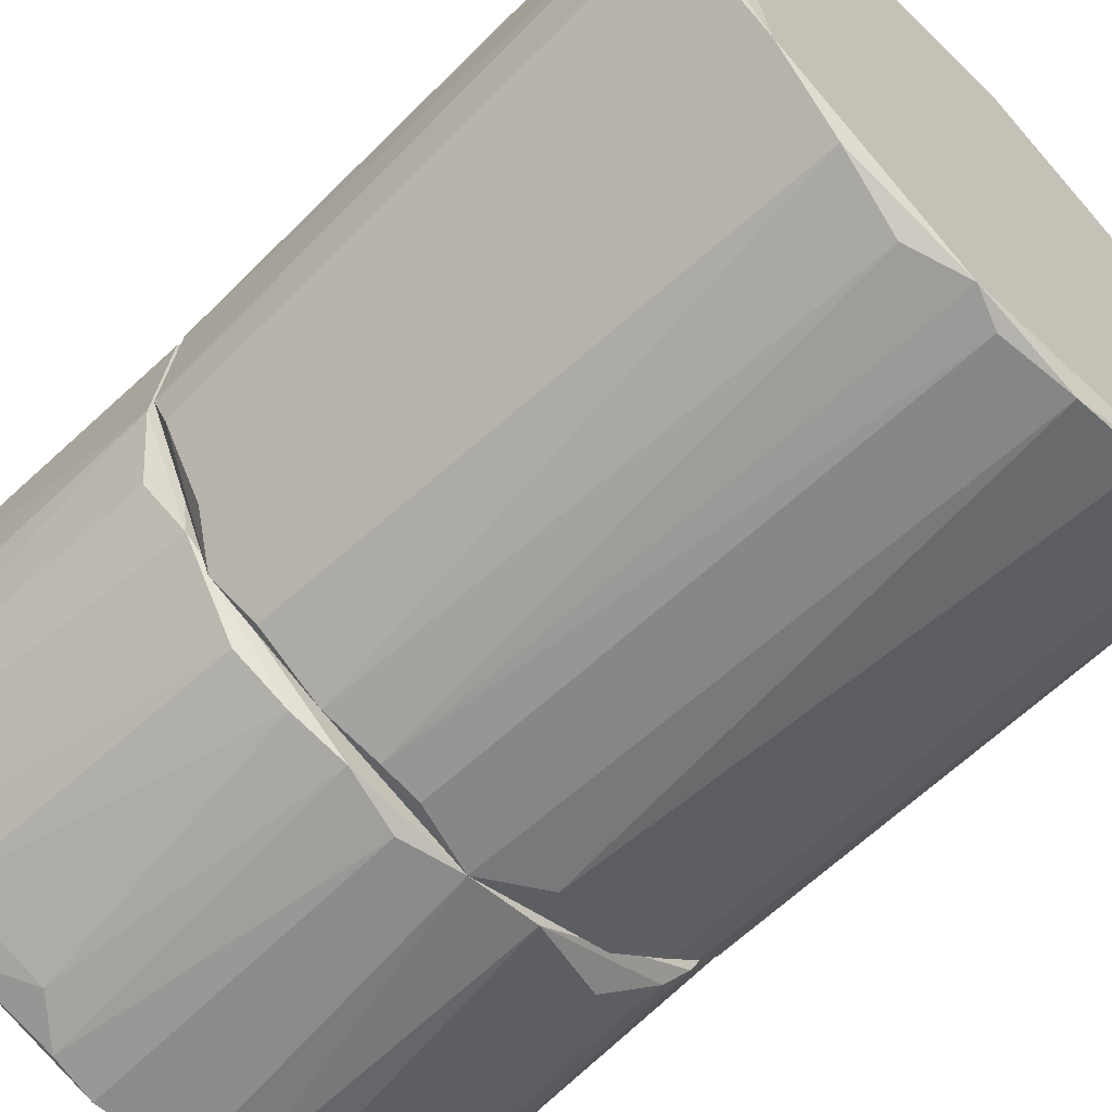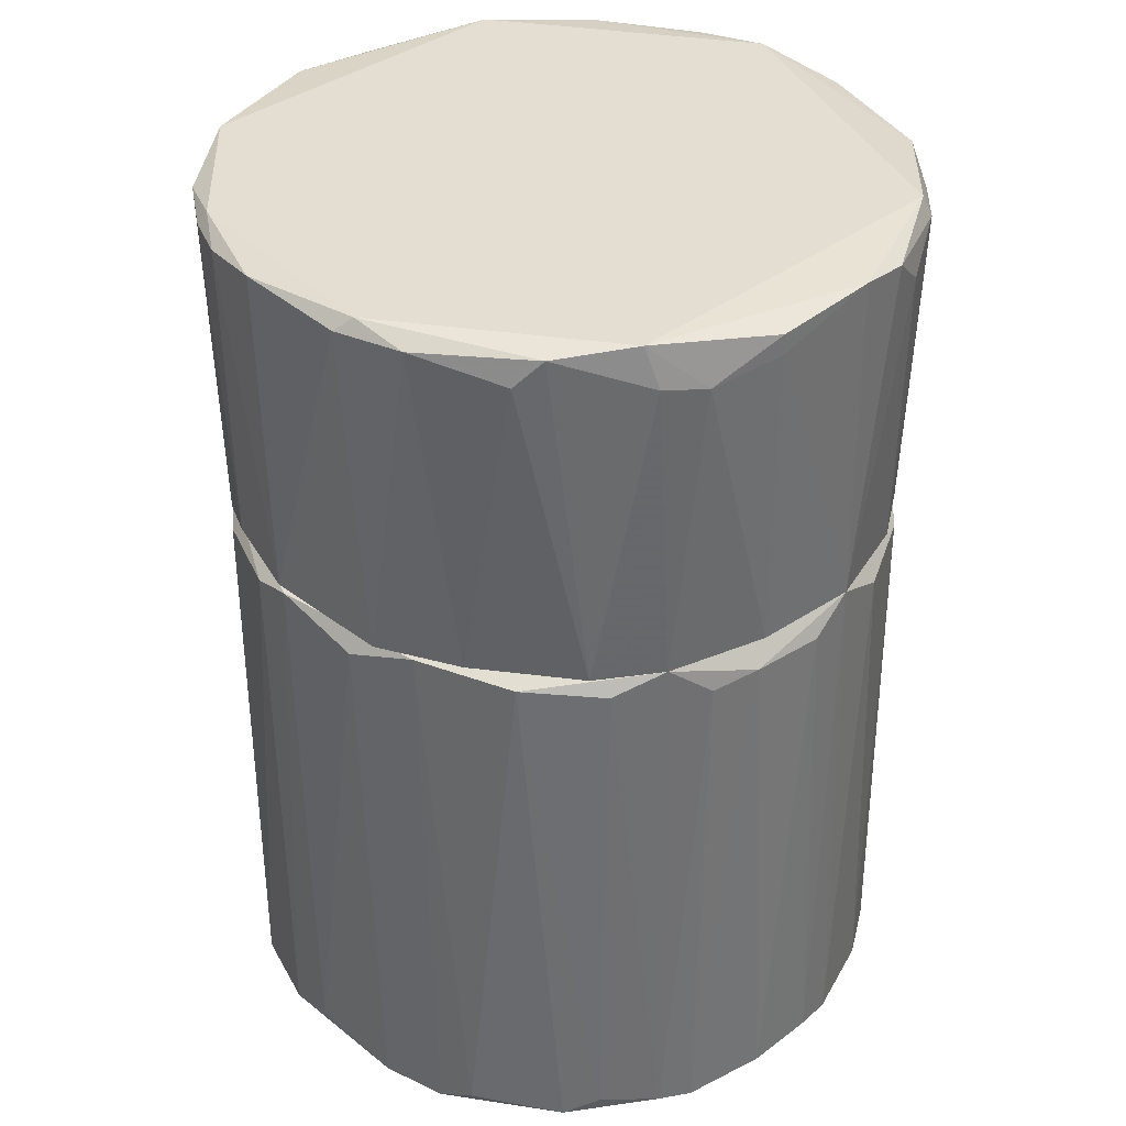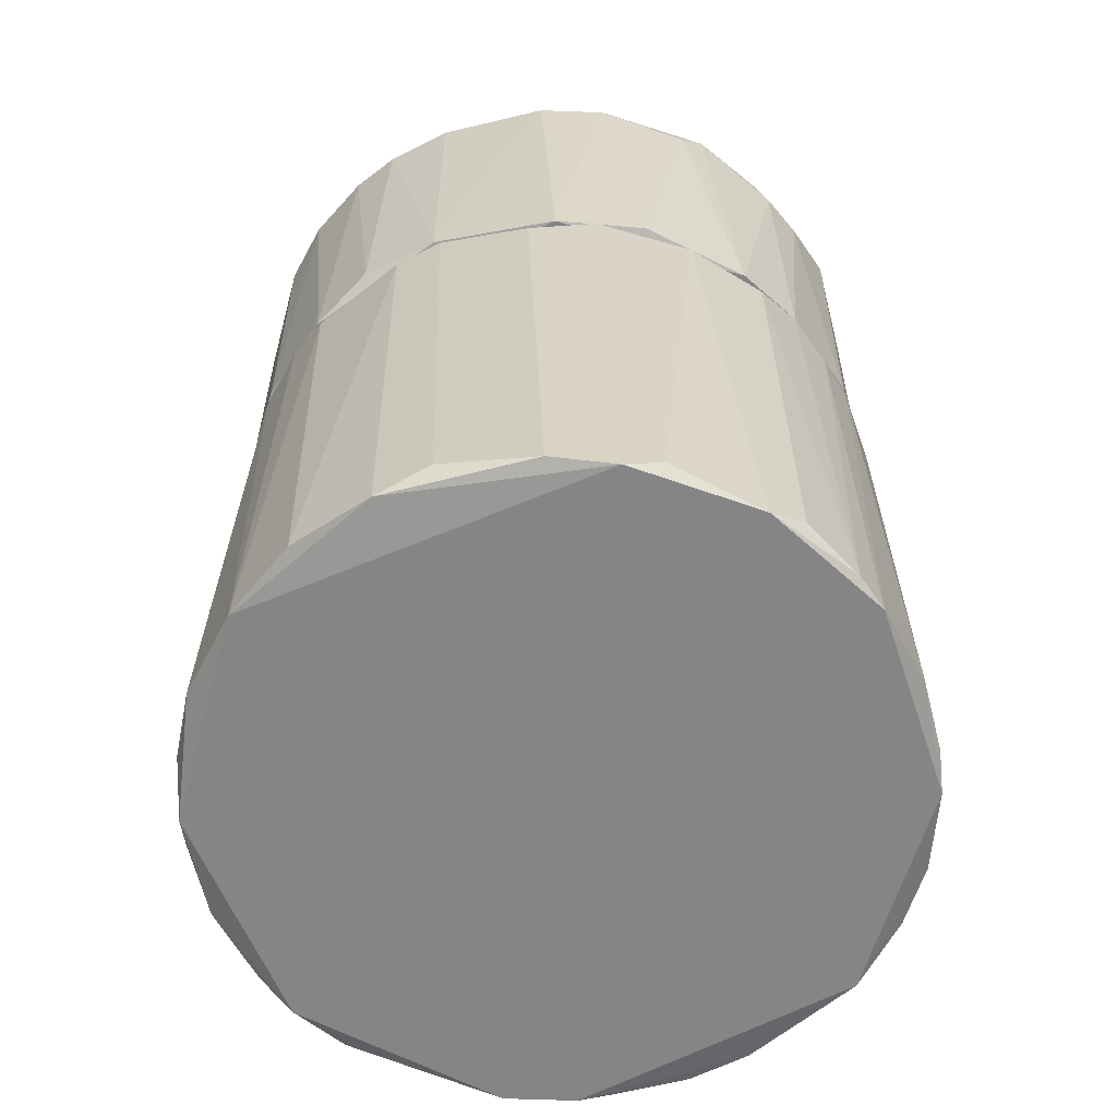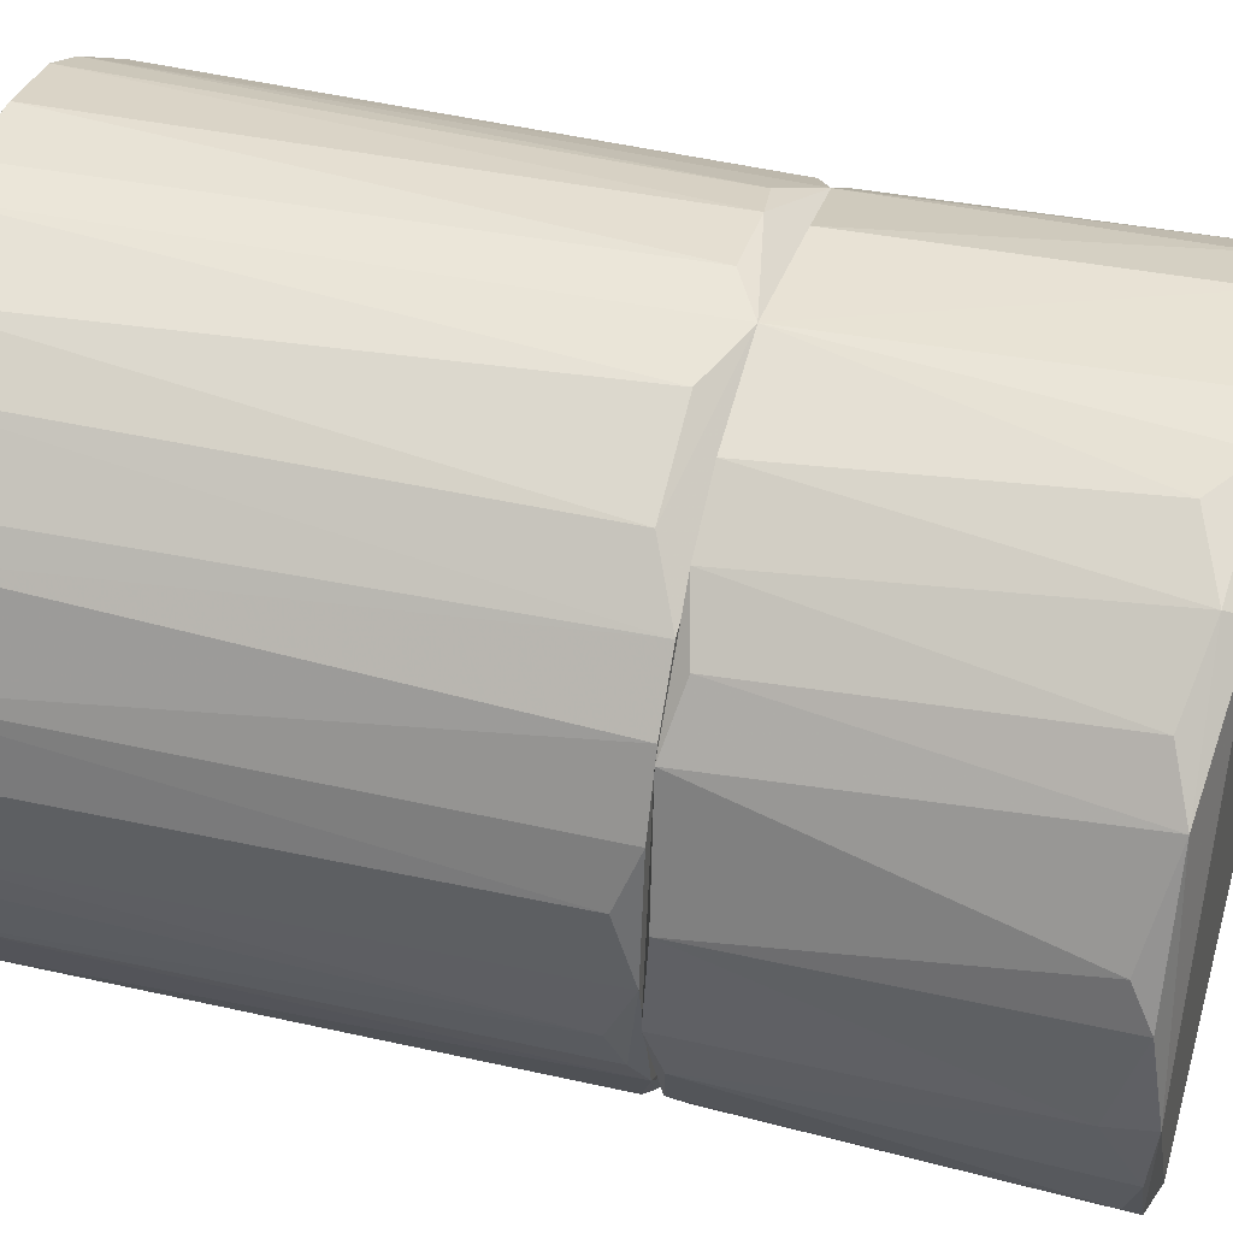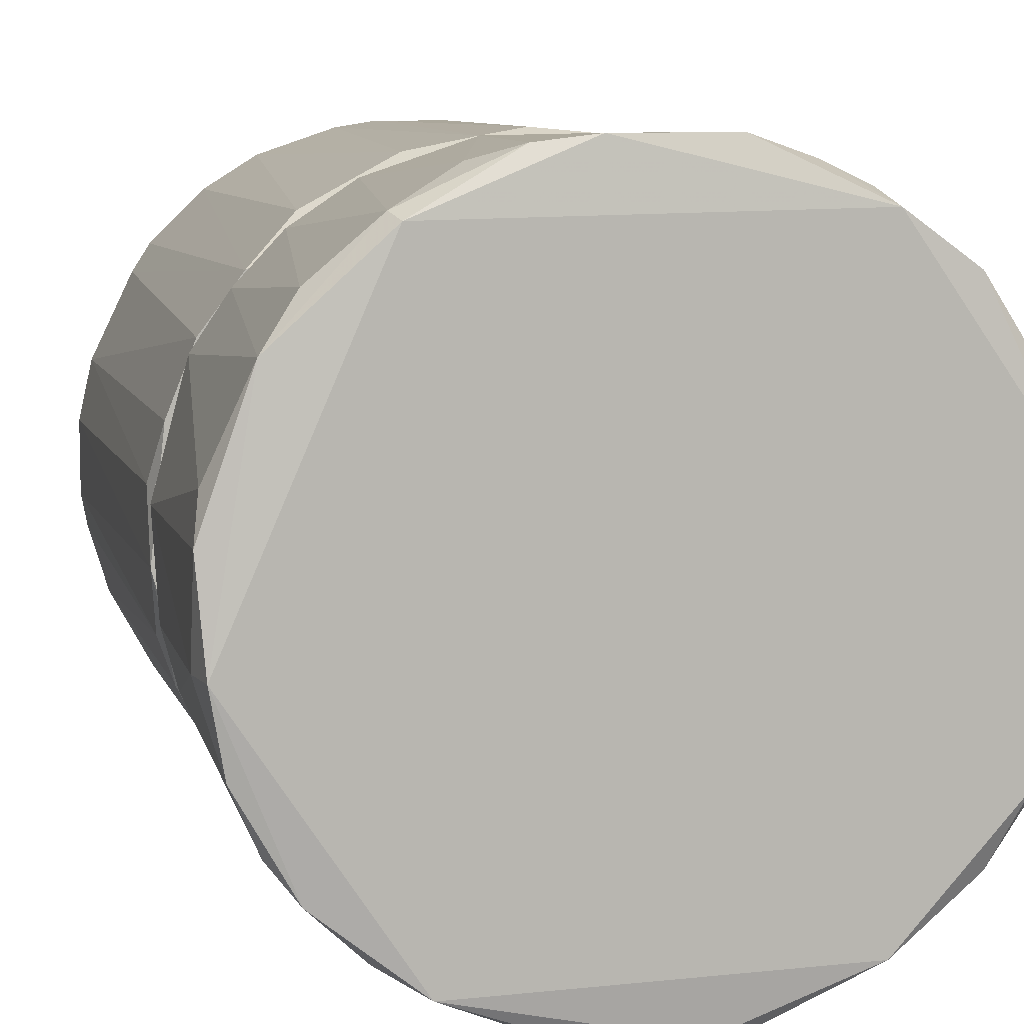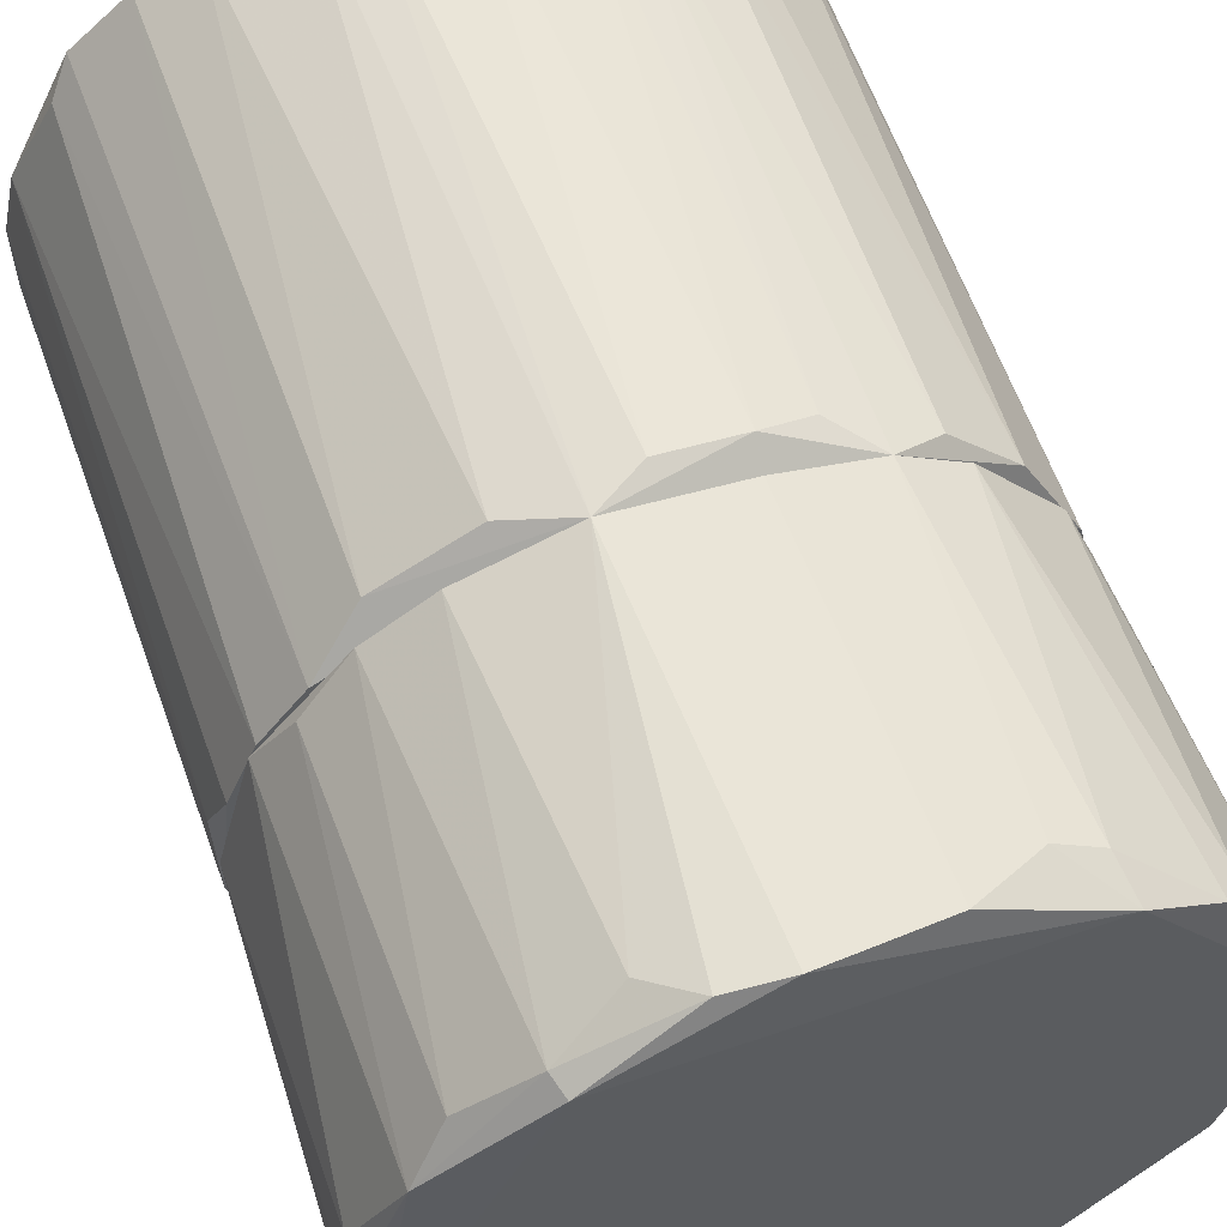
<metadata>
{"format":"obj","ext":"obj","renderer":"f3d","projection":"perspective","resolution":1024,"background":"white","views":[{"elev":-62.8,"azim":134.9,"up":"+Y"},{"elev":36.1,"azim":135.8,"up":"+Z"},{"elev":-61.9,"azim":104.6,"up":"+Z"},{"elev":41.8,"azim":-73.8,"up":"+Y"},{"elev":8.2,"azim":-13.4,"up":"+Y"},{"elev":59.6,"azim":-19.2,"up":"+Y"}]}
</metadata>
<code>
o convex_0
v 0.03432 -0.01299 0.003538
v -0.0687 -0.01505 0.000452
v -0.06766 -0.0202 -0.000585
v -0.02028 -0.06037 0.08698
v -0.02543 0.04057 0.08698
v -0.01102 0.0416 0.000452
v 0.03019 0.008631 0.08698
v -0.006896 -0.06037 -0.000585
v -0.06766 -0.01299 0.08698
v 0.02093 -0.0439 0.08698
v -0.05737 0.02305 -0.000585
v -0.05016 -0.05007 0.000452
v 0.01886 0.02718 -0.000585
v 0.006495 0.03542 0.08698
v -0.05531 -0.0439 0.08389
v -0.06149 0.01584 0.08698
v 0.02195 -0.0439 -0.000585
v 0.03225 -0.02329 0.08492
v -0.04088 0.03645 0.000452
v 0.004438 -0.05625 0.08492
v -0.04809 0.03129 0.08286
v -0.03573 -0.05832 0.000452
v 0.03019 0.0107 -0.000585
v -0.06664 0.005545 0.000452
v -0.04191 -0.0542 0.08595
v 0.02298 0.02202 0.08492
v 0.02916 -0.03359 0.000452
v -0.06458 -0.0305 -0.000585
v 0.01165 -0.05317 0.000452
v -0.06458 -0.02844 0.08492
v 0.03328 -0.001665 0.08389
v 0.001342 0.03851 -0.000585
v -0.006896 0.04057 0.08286
v -0.06766 -0.002704 0.08389
v -0.02852 0.04057 -0.000585
v -0.02337 -0.06141 0.000452
v -0.009992 -0.06037 0.08389
v -0.0584 -0.04183 0.002509
v -0.0347 0.03851 0.08286
v -0.02956 -0.05934 0.08182
v 0.02607 -0.03771 0.08389
v 0.03328 0.001421 0.000452
v 0.01473 0.0313 0.002509
v 0.02813 0.01584 0.001481
v 0.01473 -0.05007 0.08492
v -0.01822 0.0416 0.08286
v -0.06252 -0.03256 0.08698
v 0.03328 -0.01608 0.08698
v 0.03328 -0.02123 0.000452
v 0.01371 0.0313 0.08389
v 0.001342 -0.05832 0.002509
v -0.04912 0.03129 0.000452
v -0.0687 -0.003732 0.000452
v -0.05531 0.02409 0.08698
v -0.04191 -0.05523 -0.000585
v -0.06664 -0.02226 0.08286
v -0.06045 0.01894 0.002509
v -0.05016 -0.04904 0.08389
v -0.06561 0.005545 0.08698
v -0.003811 -0.05934 0.08389
v -0.01205 -0.06141 0.001481
v 0.006495 0.03644 0.000452
v -0.02234 0.0416 0.000452
v 0.000314 0.03851 0.08182
f 14 62 64
f 5 4 7
f 4 5 9
f 7 4 10
f 8 3 11
f 8 11 13
f 5 7 14
f 9 5 16
f 8 13 17
f 10 4 20
f 17 13 23
f 11 3 24
f 14 7 26
f 3 8 28
f 8 17 29
f 13 11 32
f 5 14 33
f 32 6 33
f 11 19 35
f 32 11 35
f 6 32 35
f 28 12 38
f 21 5 39
f 19 21 39
f 5 35 39
f 35 19 39
f 4 25 40
f 25 22 40
f 36 4 40
f 22 36 40
f 10 17 41
f 18 10 41
f 17 27 41
f 27 18 41
f 23 7 42
f 31 1 42
f 7 31 42
f 26 13 43
f 7 23 44
f 23 13 44
f 26 7 44
f 13 26 44
f 17 10 45
f 10 20 45
f 29 17 45
f 20 29 45
f 5 33 46
f 33 6 46
f 4 9 47
f 25 4 47
f 9 30 47
f 30 28 47
f 38 15 47
f 28 38 47
f 7 10 48
f 10 18 48
f 1 31 48
f 31 7 48
f 17 23 49
f 27 17 49
f 18 27 49
f 23 42 49
f 42 1 49
f 1 48 49
f 48 18 49
f 14 26 50
f 26 43 50
f 8 29 51
f 29 20 51
f 19 11 52
f 21 19 52
f 3 2 53
f 2 9 53
f 24 3 53
f 9 34 53
f 34 24 53
f 16 5 54
f 5 21 54
f 52 11 54
f 21 52 54
f 25 12 55
f 22 25 55
f 28 8 55
f 12 28 55
f 8 36 55
f 36 22 55
f 2 3 56
f 9 2 56
f 3 28 56
f 30 9 56
f 28 30 56
f 11 24 57
f 24 16 57
f 16 54 57
f 54 11 57
f 12 25 58
f 38 12 58
f 15 38 58
f 25 47 58
f 47 15 58
f 9 16 59
f 16 24 59
f 34 9 59
f 24 34 59
f 20 4 60
f 4 37 60
f 8 51 60
f 51 20 60
f 4 36 61
f 36 8 61
f 37 4 61
f 60 37 61
f 8 60 61
f 13 32 62
f 43 13 62
f 14 50 62
f 50 43 62
f 35 5 63
f 6 35 63
f 5 46 63
f 46 6 63
f 33 14 64
f 32 33 64
f 62 32 64
o convex_1
v -0.01102 -0.06037 0.08905
v -0.006897 0.0416 0.1385
v -0.006897 0.0416 0.1354
v -0.0687 -0.002704 0.1385
v -0.05016 0.02923 0.08699
v 0.01062 -0.05317 0.1406
v 0.03225 0.002449 0.08699
v -0.05737 -0.0408 0.08699
v -0.04294 -0.05418 0.1406
v 0.03225 0.002449 0.1406
v 0.006495 0.03542 0.08699
v 0.02504 -0.03875 0.08699
v -0.04603 0.03233 0.1406
v -0.06767 -0.004761 0.08802
v 0.03225 -0.02741 0.1385
v 0.02092 0.02615 0.1395
v -0.06561 -0.02844 0.1395
v -0.02543 0.04057 0.08699
v -0.01102 -0.06141 0.1395
v -0.03161 -0.05832 0.08699
v -0.06148 0.01791 0.1385
v 0.006495 -0.05522 0.08802
v -0.03161 0.04057 0.1385
v 0.03328 -0.01711 0.08802
v 0.0271 0.01584 0.08802
v -0.06252 0.01377 0.08699
v -0.06664 -0.0202 0.08699
v 0.02298 -0.04389 0.1385
v 0.03432 0.000392 0.1385
v -0.03059 -0.06037 0.1354
v -0.04912 -0.0511 0.1354
v 0.01062 0.03335 0.1406
v -0.04603 -0.05214 0.09214
v -0.06767 -0.0171 0.1406
v -0.007926 0.04057 0.08802
v 0.03122 0.01069 0.1385
v -0.06148 -0.03771 0.1375
v 0.01576 0.02923 0.08699
v -0.04088 0.03542 0.08699
v -0.04706 0.03336 0.1375
v 0.002381 -0.05832 0.1333
v 0.009591 0.03542 0.1344
v 0.01473 -0.05007 0.08905
v 0.03432 -0.01711 0.1395
v -0.0687 -0.0171 0.1344
v -0.06458 -0.02844 0.08905
v -0.02028 -0.06037 0.08699
v -0.06767 0.003478 0.1354
v -0.05634 0.02512 0.1354
v -0.02337 0.0416 0.1395
v 0.0168 -0.05007 0.1354
v 0.03019 -0.02947 0.09008
v -0.03676 -0.05832 0.1333
v 0.02401 0.02305 0.1354
v 0.02916 -0.03462 0.1385
v -0.05737 0.02202 0.08905
v 0.003409 0.03851 0.1333
v 0.02814 -0.03359 0.1406
v -0.001744 -0.05832 0.08699
v -0.05427 -0.04493 0.08905
v -0.0244 -0.06141 0.1385
v -0.03778 0.03851 0.1333
v -0.05737 -0.04286 0.1395
v -0.003801 -0.06037 0.1385
f 123 105 128
f 69 71 72
f 73 70 74
f 71 69 75
f 72 71 76
f 73 74 77
f 75 69 82
f 70 73 83
f 72 76 84
f 76 71 88
f 69 72 90
f 90 72 91
f 78 90 91
f 88 71 93
f 77 74 96
f 74 80 96
f 73 77 98
f 85 68 98
f 77 85 98
f 82 67 99
f 75 82 99
f 80 74 100
f 71 89 100
f 74 93 100
f 93 71 100
f 71 75 102
f 89 71 102
f 82 69 103
f 85 77 104
f 77 87 104
f 103 69 104
f 96 80 106
f 102 75 106
f 80 102 106
f 86 76 107
f 76 92 107
f 79 88 108
f 93 74 108
f 88 93 108
f 68 78 109
f 78 91 109
f 81 98 109
f 98 68 109
f 91 72 110
f 101 81 110
f 72 101 110
f 109 91 110
f 81 109 110
f 65 83 111
f 84 76 111
f 94 84 111
f 78 68 112
f 68 85 112
f 90 78 112
f 85 90 112
f 85 104 113
f 104 69 113
f 66 67 114
f 67 82 114
f 87 77 114
f 82 87 114
f 96 66 114
f 77 96 114
f 92 70 115
f 70 105 115
f 105 86 115
f 86 107 115
f 107 92 115
f 76 88 116
f 88 79 116
f 94 73 117
f 84 94 117
f 73 95 117
f 97 84 117
f 95 97 117
f 80 100 118
f 100 89 118
f 89 102 118
f 102 80 118
f 92 76 119
f 76 116 119
f 116 79 119
f 69 90 120
f 90 85 120
f 113 69 120
f 85 113 120
f 67 66 121
f 66 96 121
f 99 67 121
f 75 99 121
f 106 75 121
f 96 106 121
f 74 70 122
f 70 92 122
f 108 74 122
f 79 108 122
f 92 119 122
f 119 79 122
f 76 86 123
f 86 105 123
f 65 111 123
f 111 76 123
f 72 84 124
f 84 97 124
f 97 95 124
f 101 72 124
f 83 73 125
f 73 94 125
f 111 83 125
f 94 111 125
f 87 82 126
f 82 103 126
f 104 87 126
f 103 104 126
f 95 73 127
f 73 98 127
f 98 81 127
f 81 101 127
f 124 95 127
f 101 124 127
f 83 65 128
f 70 83 128
f 105 70 128
f 65 123 128

</code>
